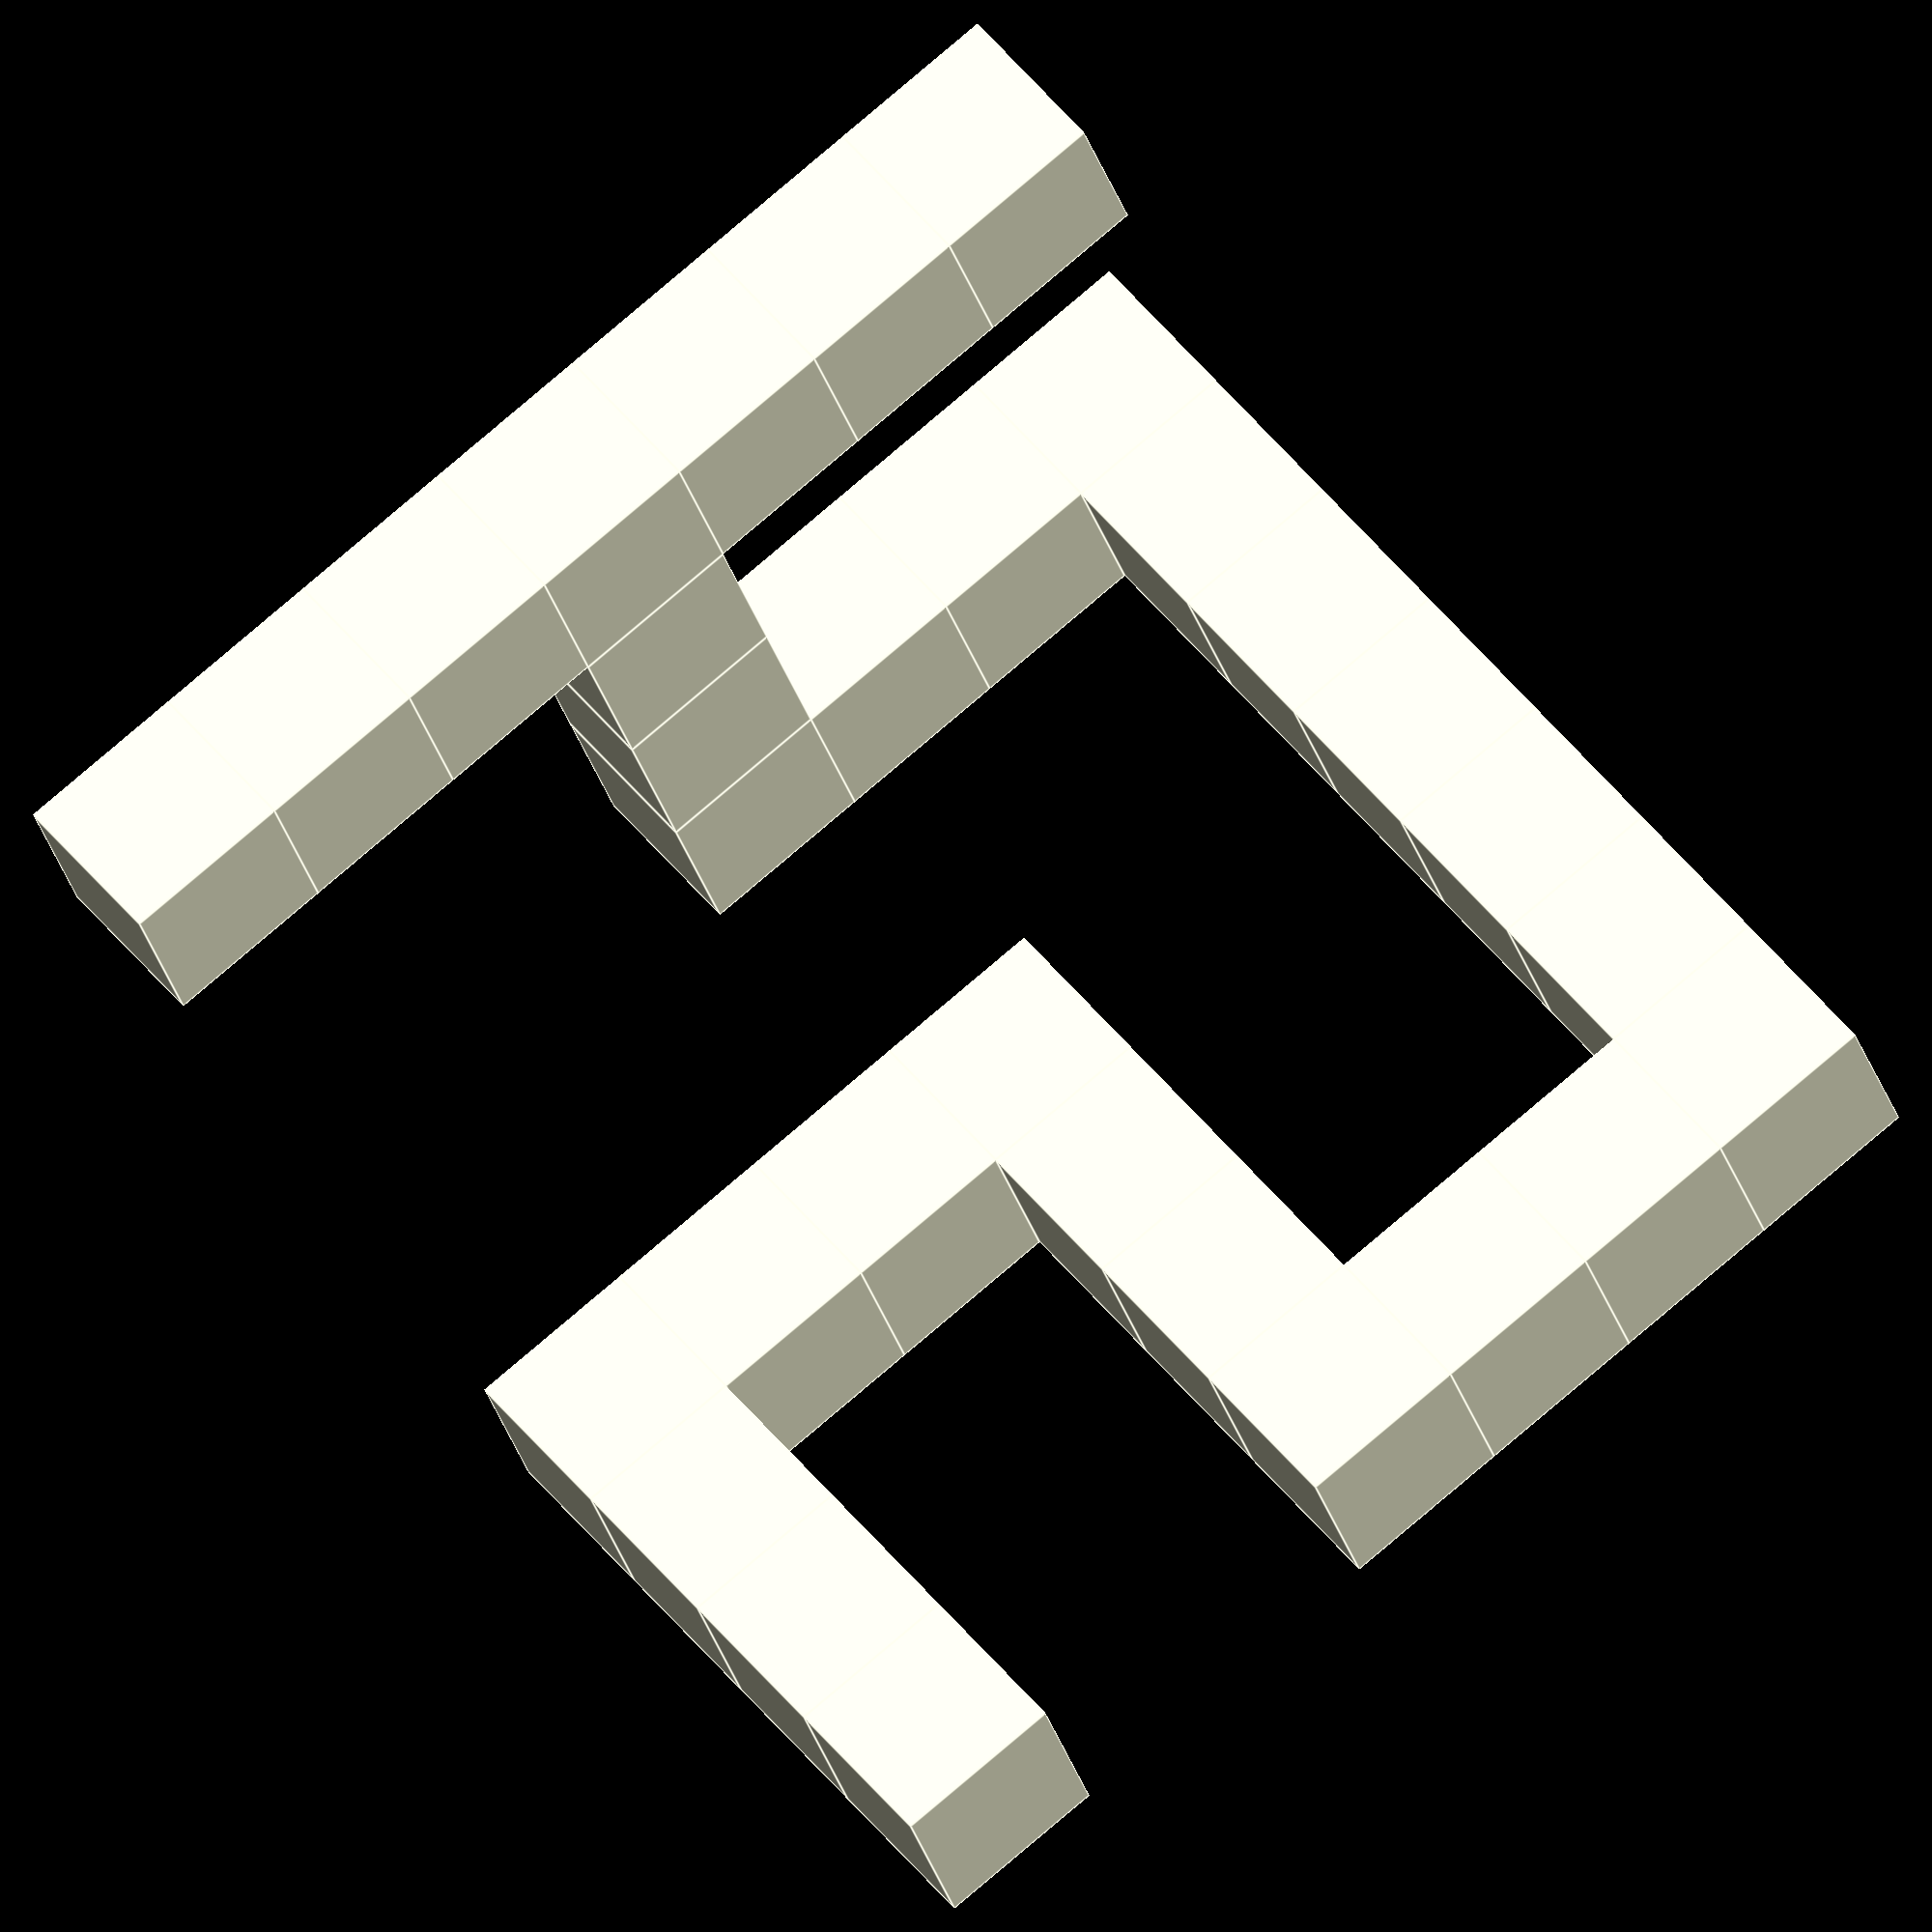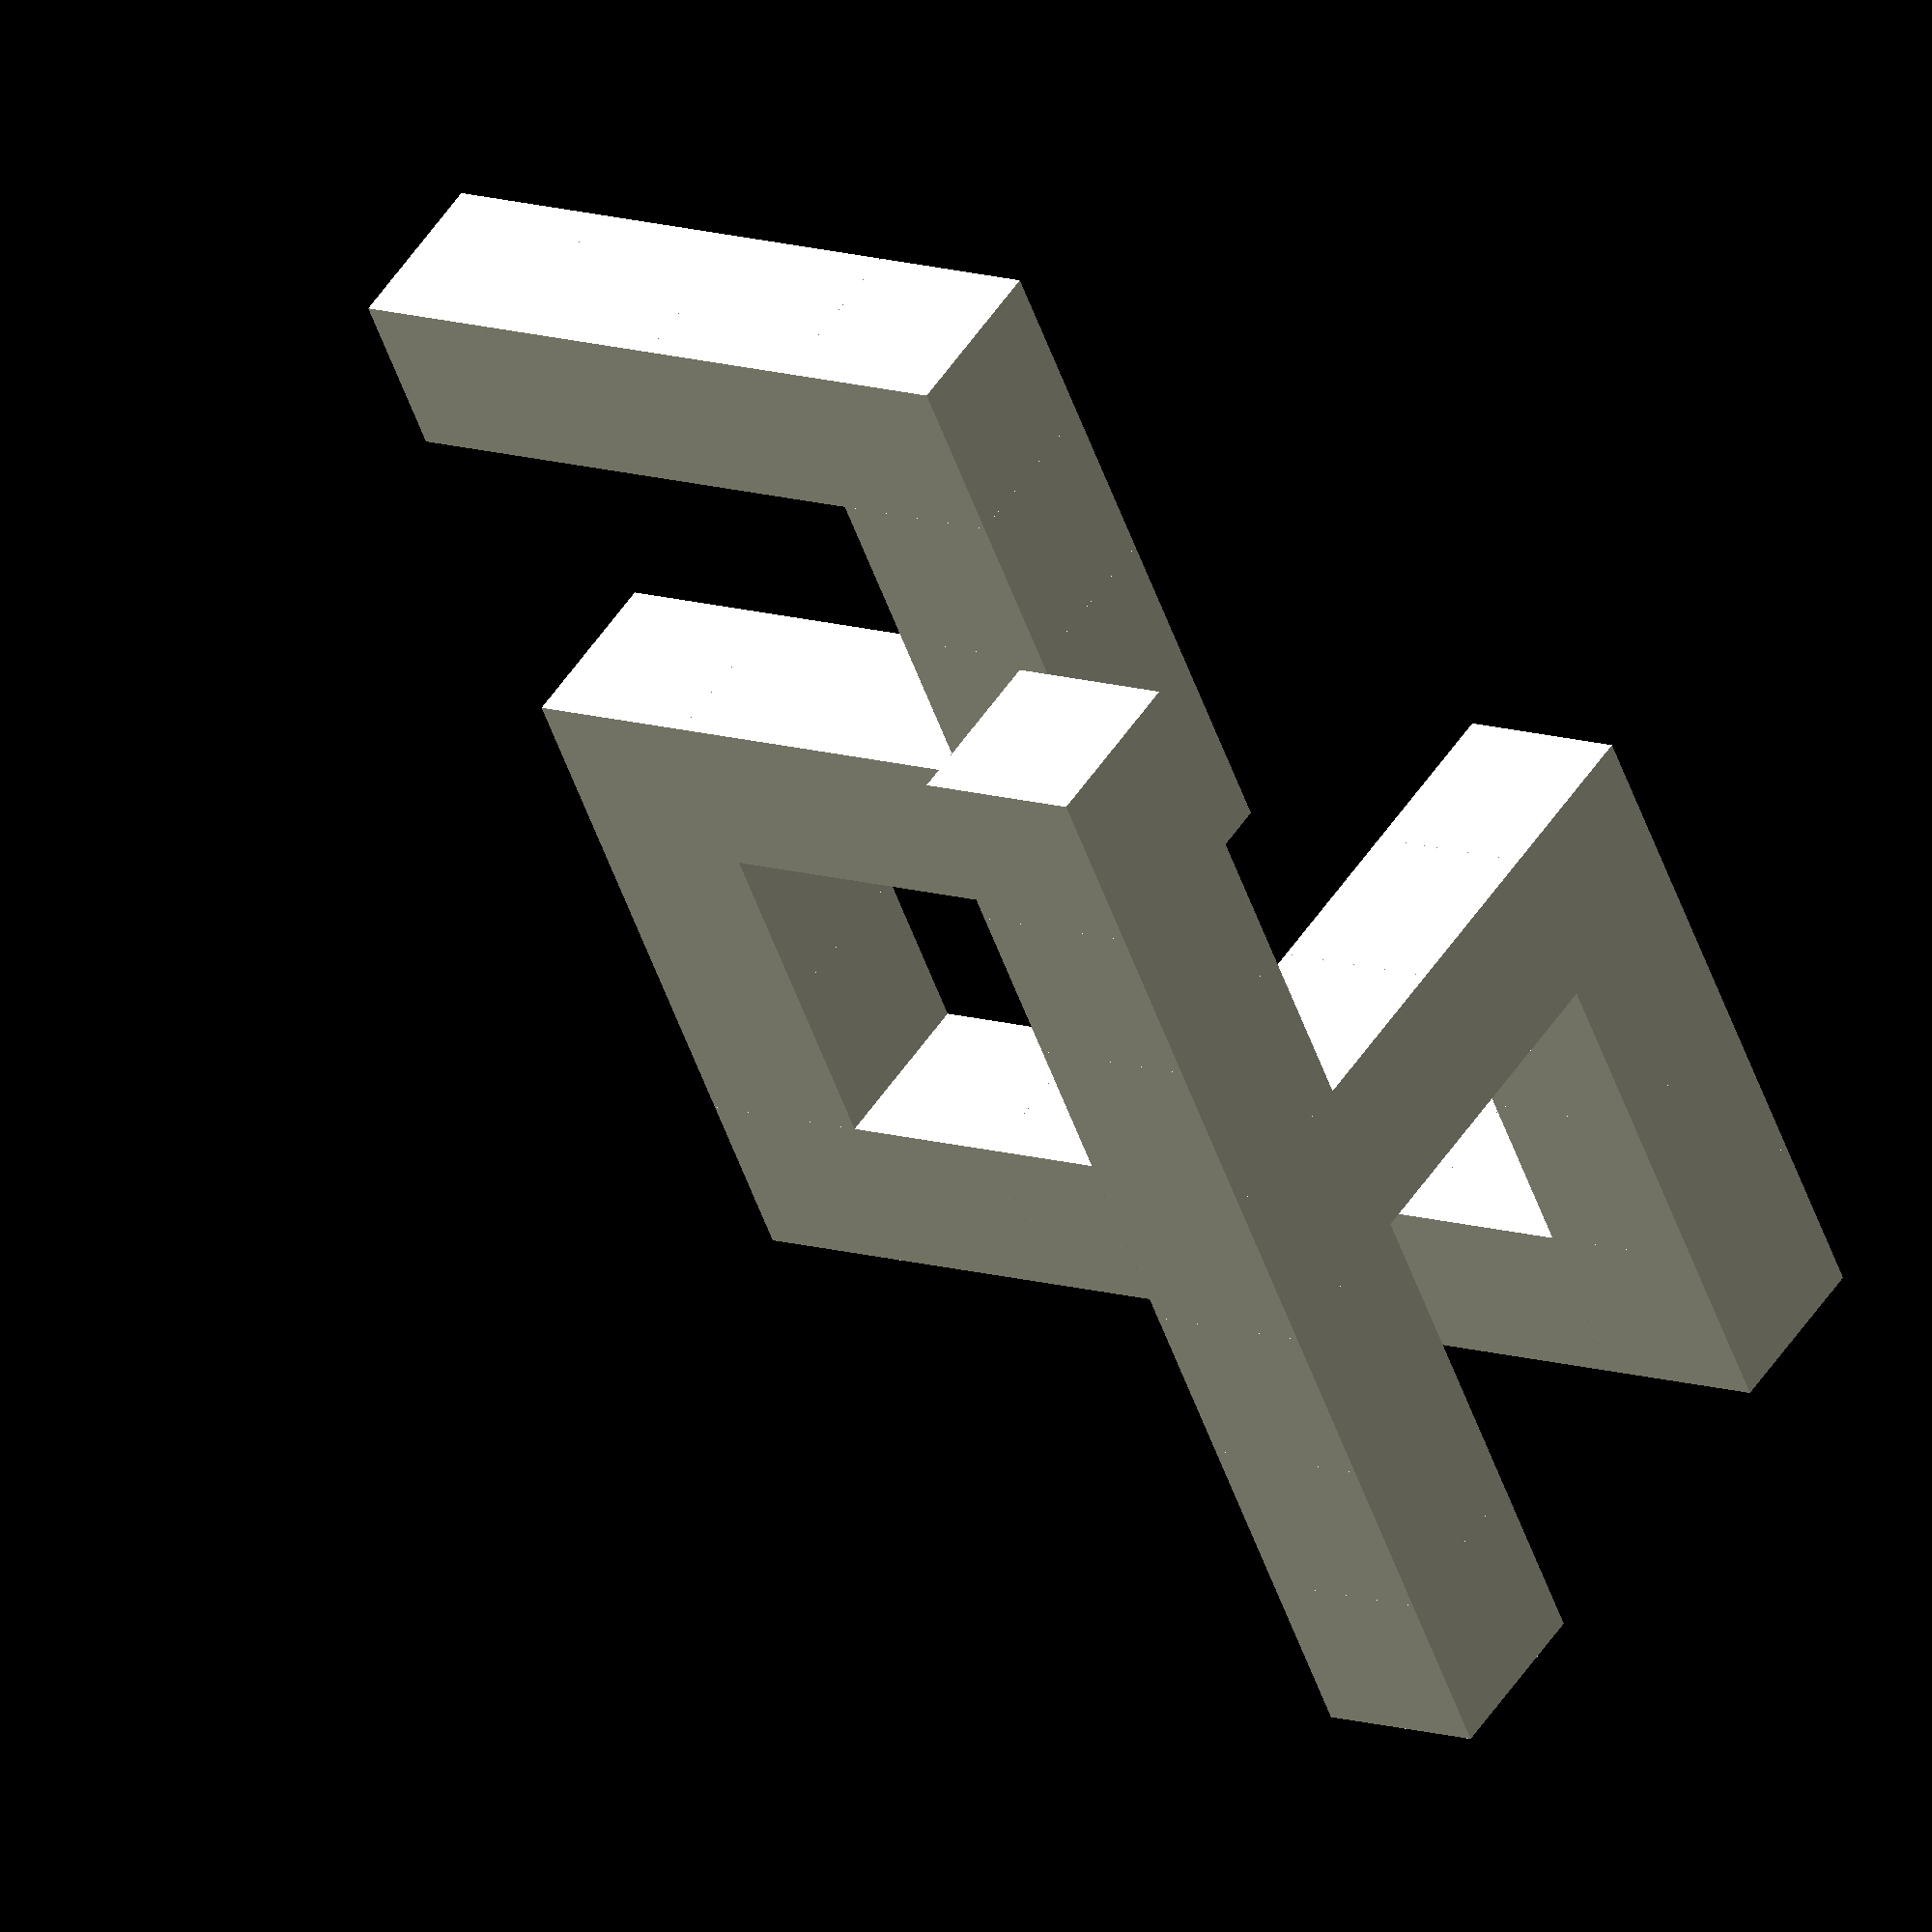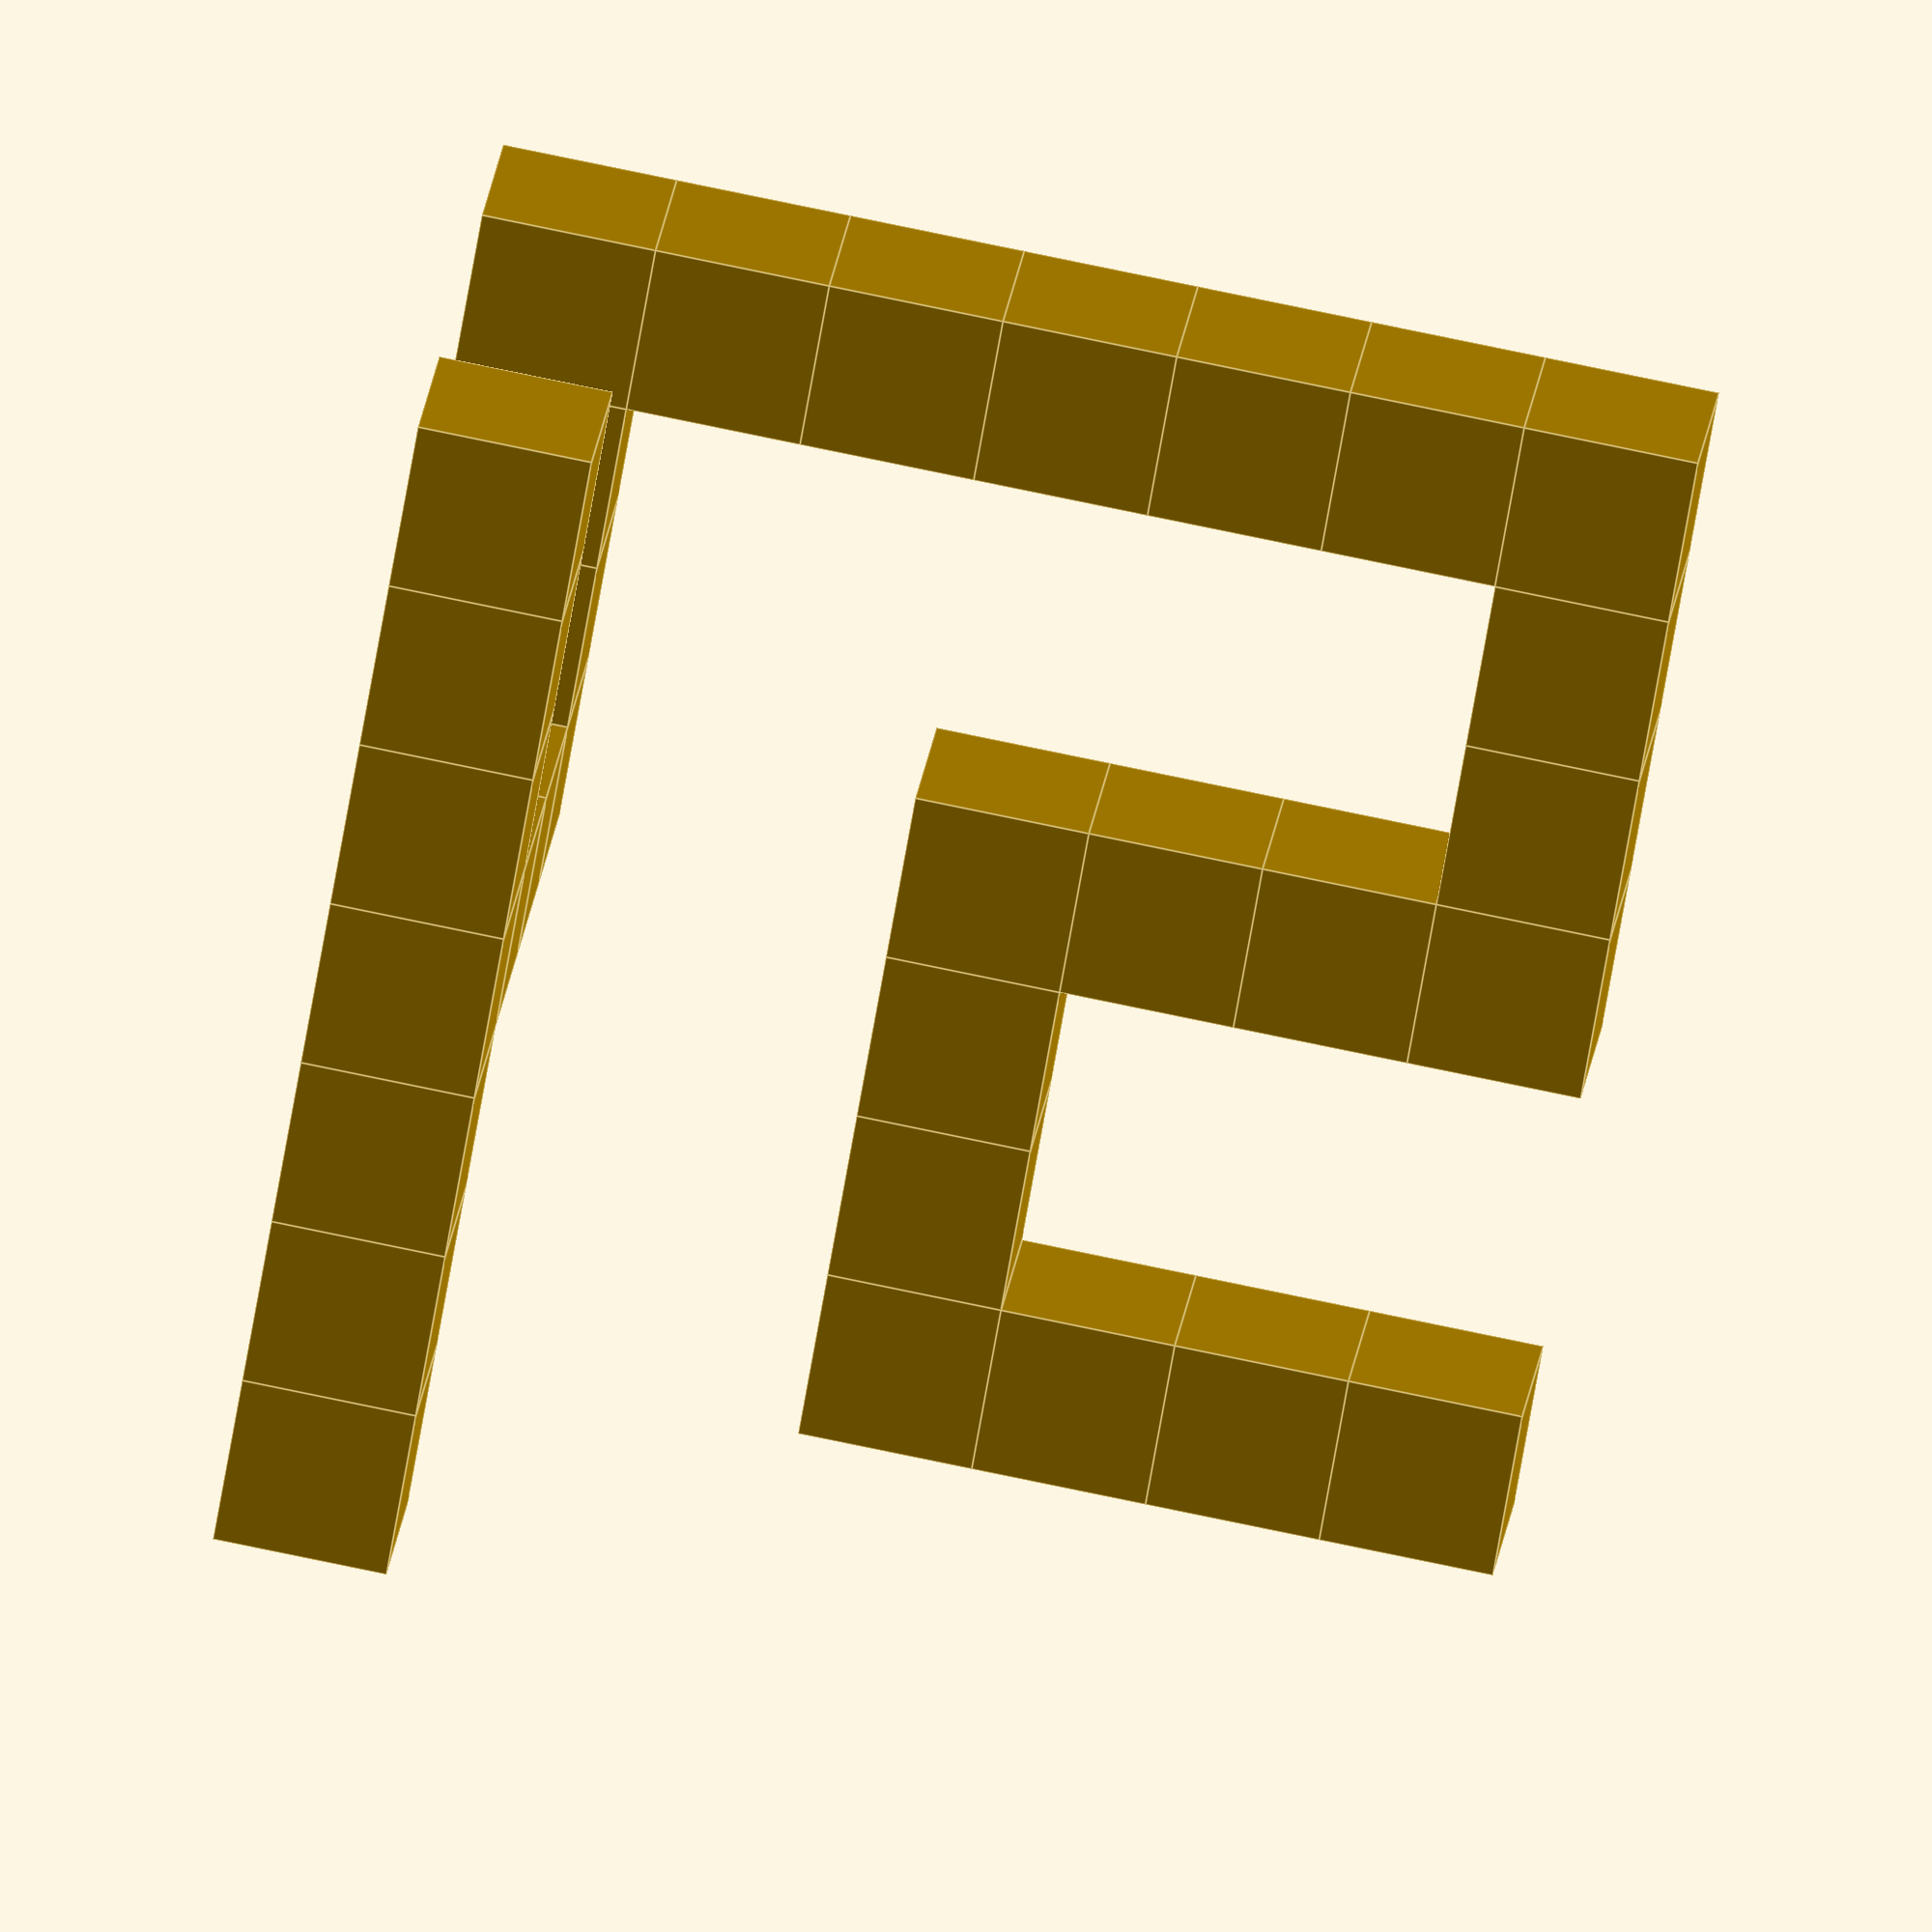
<openscad>
//Creation of an association logo from a 3D table indicating the precense or not of a cuboid

/* [Global] */

// Size of a cuboid
size = 10;

array = 
[
 [
  [1,1,1,1,0,0,0],
  [0,0,0,1,0,0,0],
  [0,0,0,1,0,0,0],
  [1,1,1,1,0,0,1],
  [1,0,0,0,0,0,1],
  [1,0,0,0,0,0,1],
  [1,1,1,1,1,1,1]
 ],[
  [0,0,0,0,0,0,0],
  [0,0,0,0,0,0,0],
  [0,0,0,0,0,0,0],
  [0,0,0,0,0,0,1],
  [0,0,0,0,0,0,0],
  [0,0,0,0,0,0,0],
  [0,0,0,0,0,0,0]
 ],[
  [0,0,0,0,0,0,0],
  [0,0,0,0,0,0,0],
  [0,0,0,0,0,0,0],
  [0,0,0,0,0,0,1],
  [0,0,0,0,0,0,0],
  [0,0,0,0,0,0,0],
  [0,0,0,0,0,0,0]
 ],[
  [0,0,0,0,0,0,1],
  [0,0,0,0,0,0,1],
  [0,0,0,0,0,0,1],
  [0,0,0,0,0,0,1],
  [0,0,0,0,0,0,1],
  [0,0,0,0,0,0,1],
  [0,0,0,0,0,0,1]
 ]
];

union ()
{
    for (vX=[0:len(array[0][0])], vY=[0:len(array)], vZ=[0:len(array[0])])
    {
        if (array[vY][vZ][vX] == 1)
        {
            translate([vX*size, vY*size, vZ*size])
            cube(size);
        }
    }
}
</openscad>
<views>
elev=101.3 azim=202.4 roll=310.5 proj=o view=edges
elev=52.5 azim=146.3 roll=199.0 proj=o view=wireframe
elev=245.2 azim=7.0 roll=189.5 proj=o view=edges
</views>
